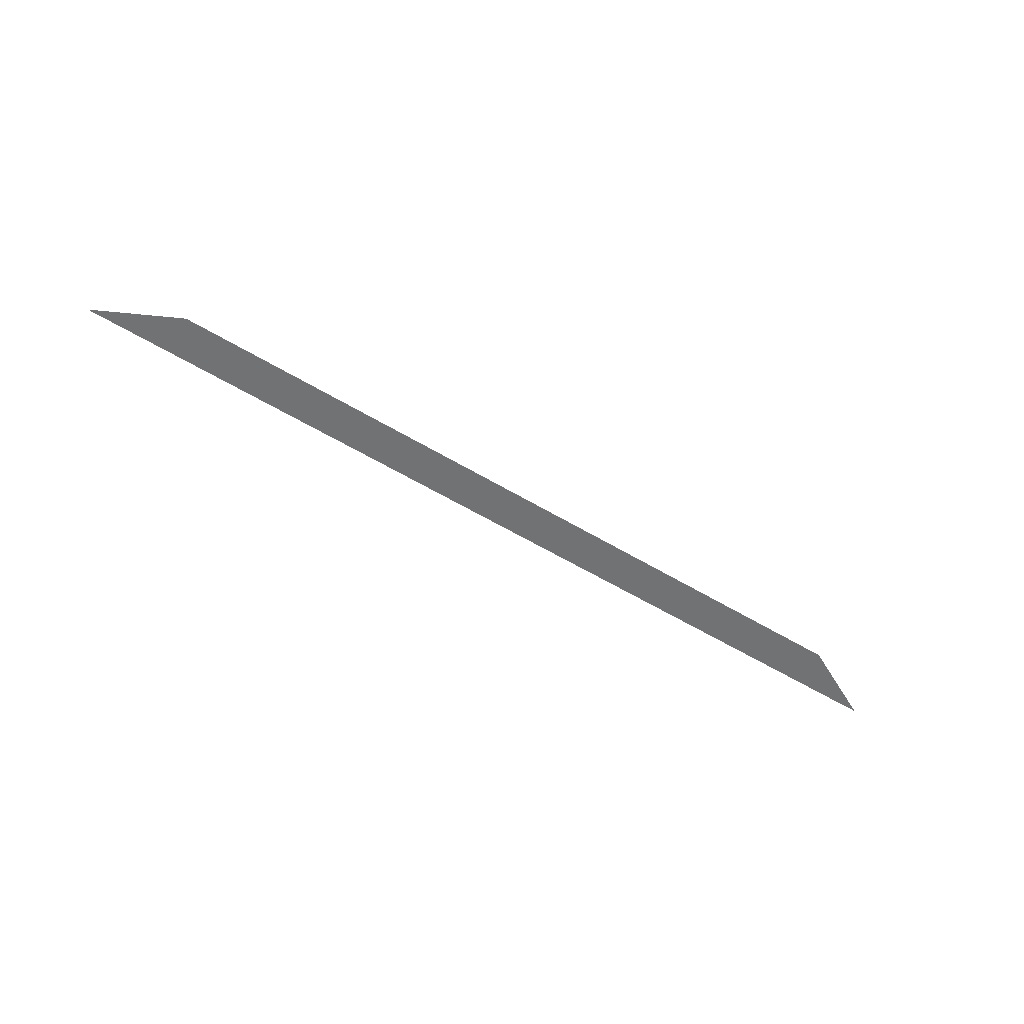
<metadata>
{"format":"obj","ext":"obj","renderer":"f3d","projection":"perspective","resolution":1024,"background":"white","views":[{"elev":-55.6,"azim":147.4,"up":"+Y"}]}
</metadata>
<code>
v -5 5 2.5
v 5 5 2.5
v 4.106 5 2.053
v -4.106 5 2.053
f 4 1 2 3

</code>
